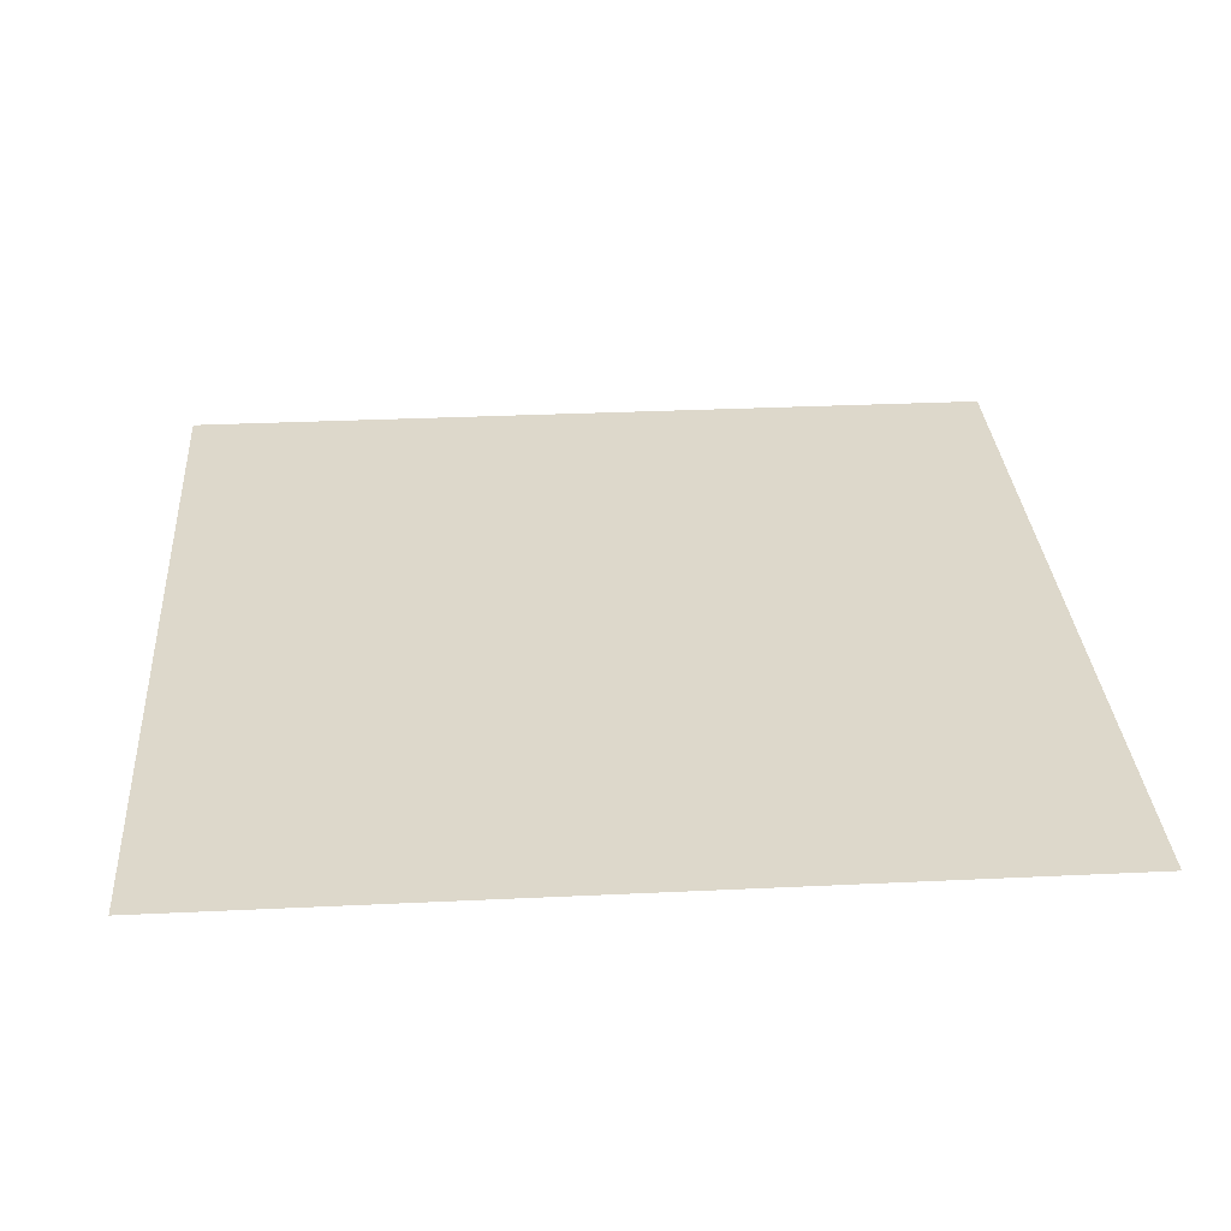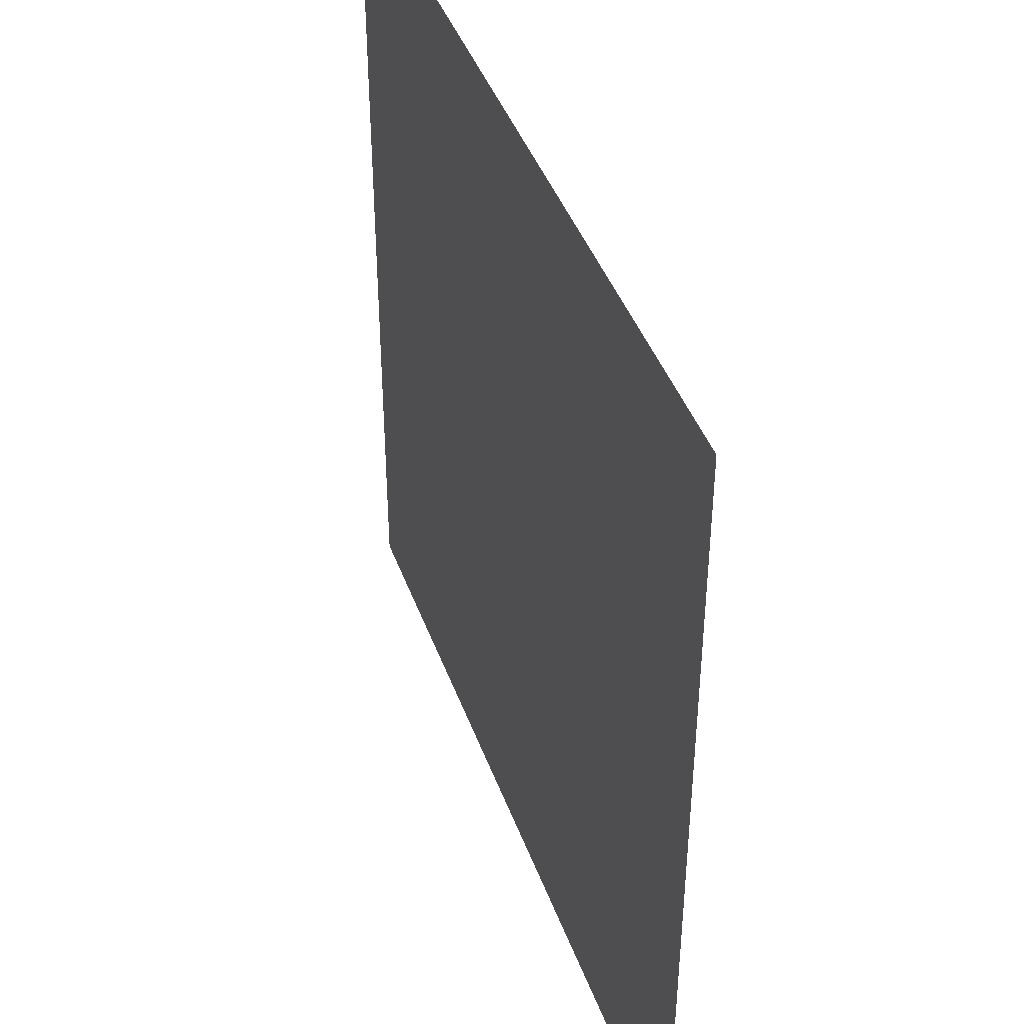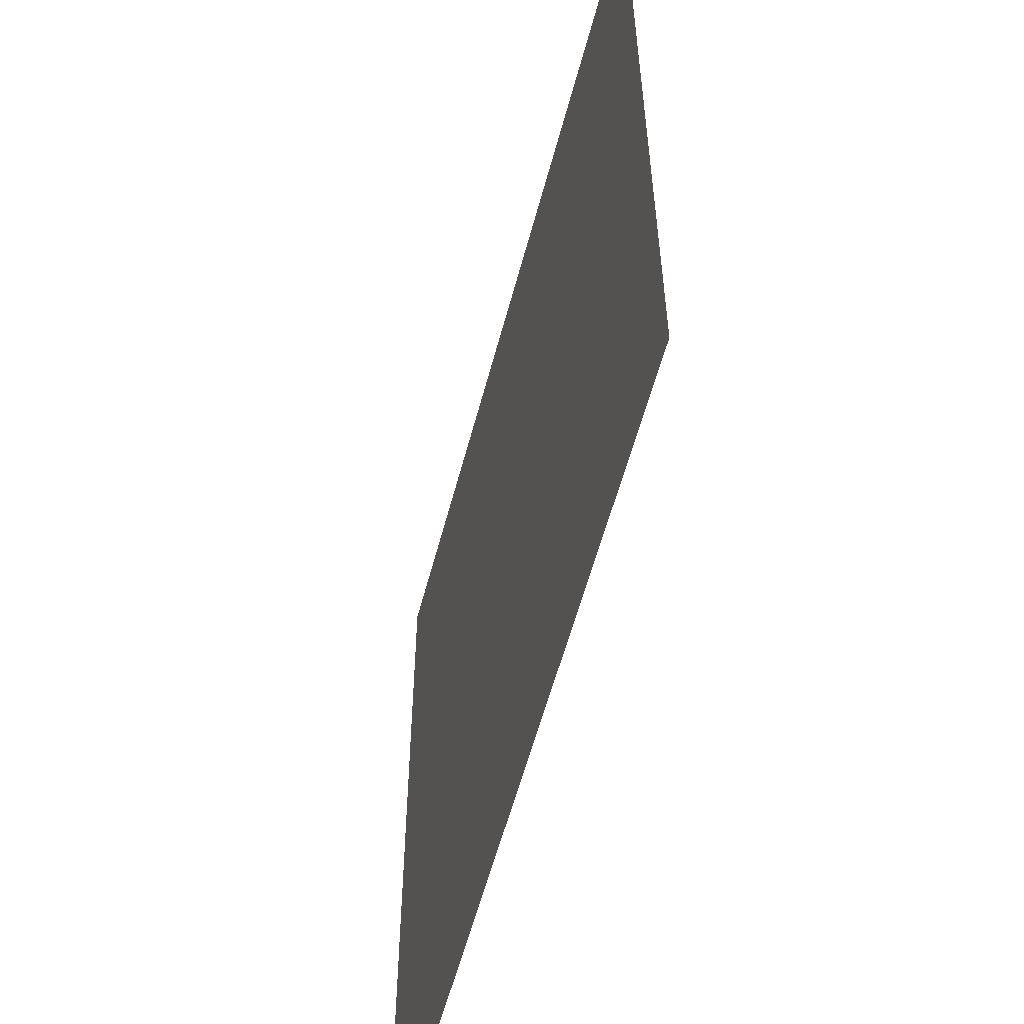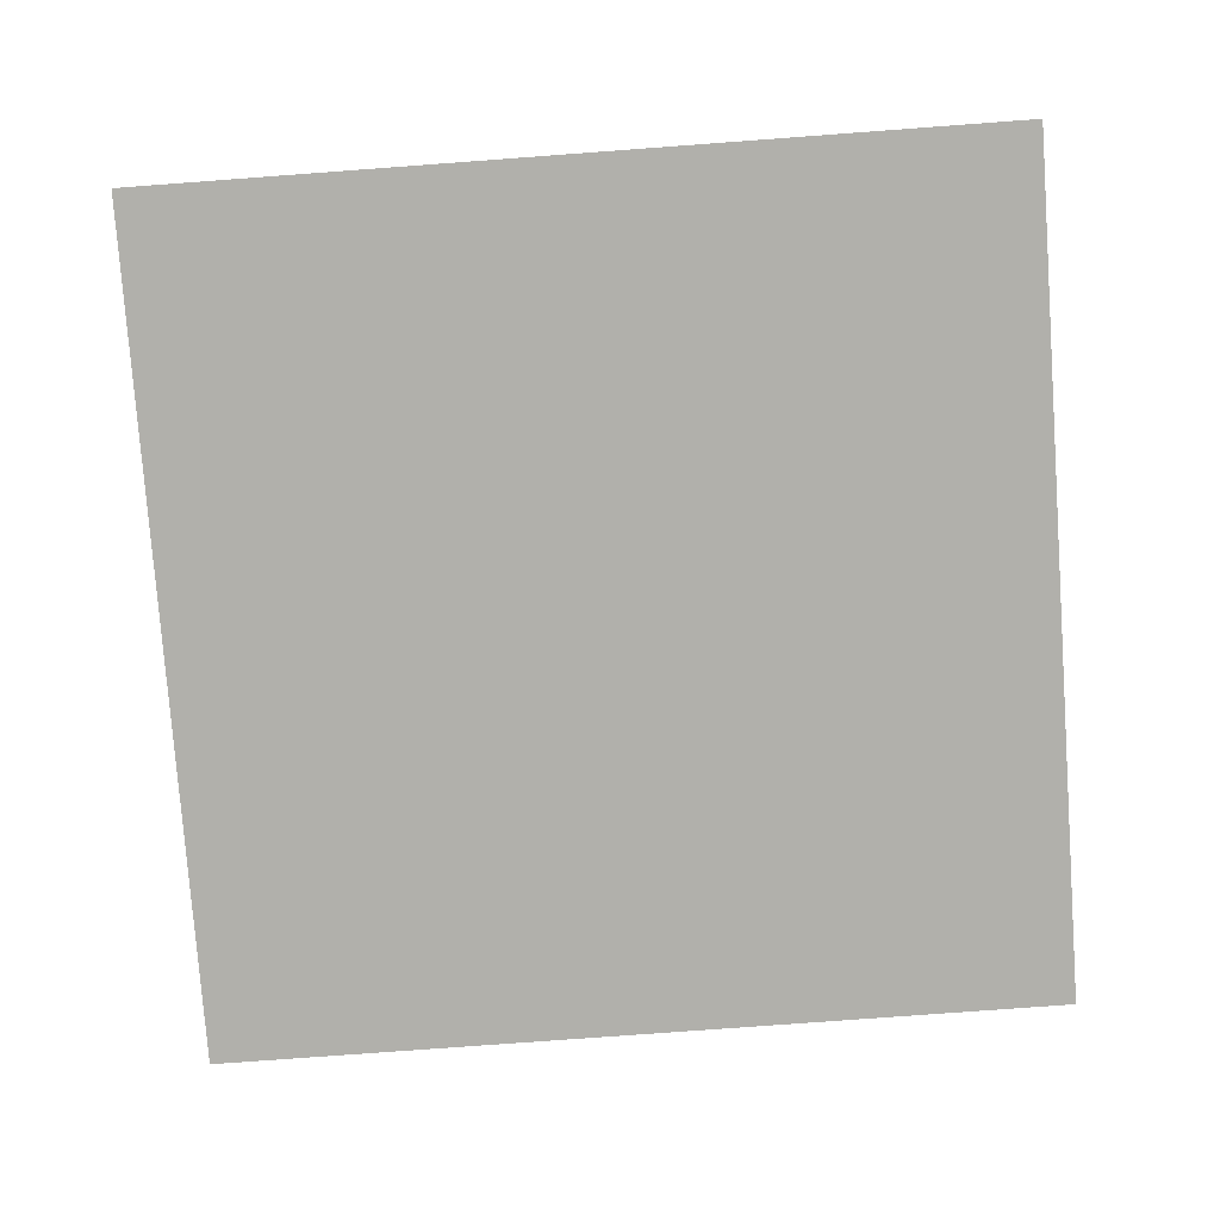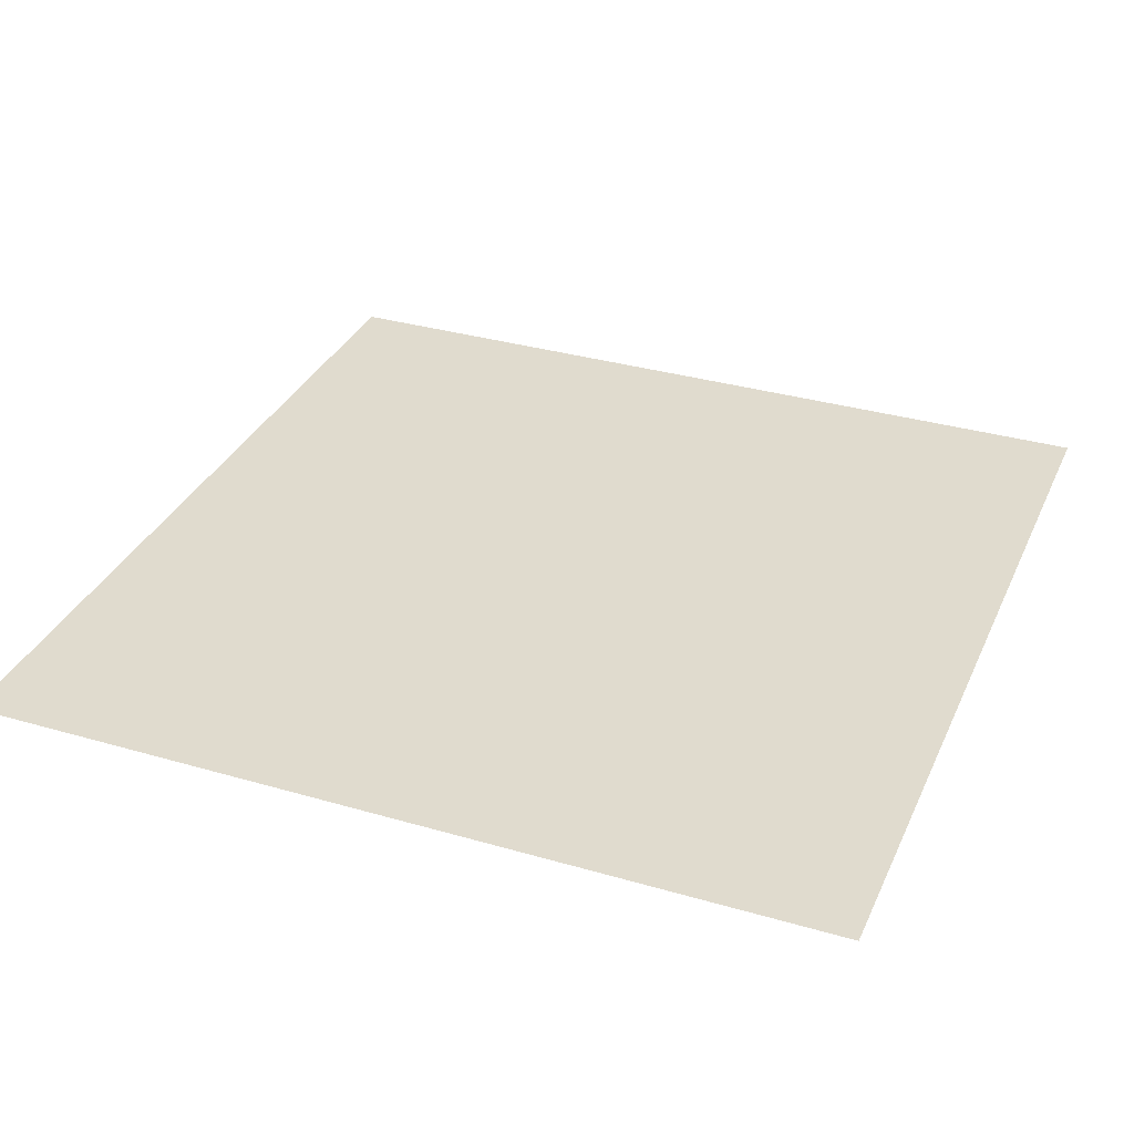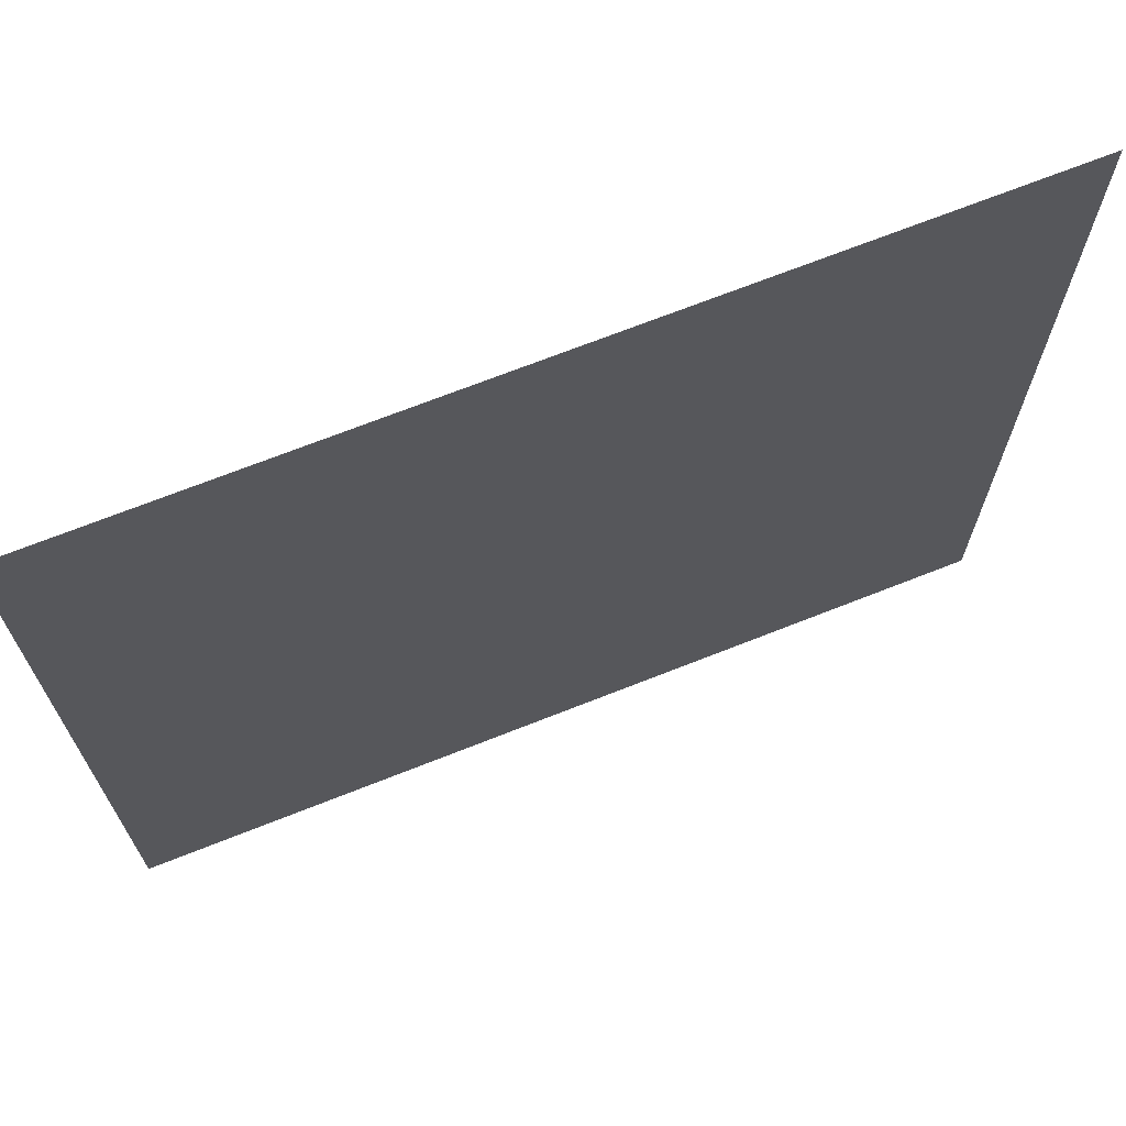
<metadata>
{"format":"obj","ext":"obj","renderer":"f3d","projection":"perspective","resolution":1024,"background":"white","views":[{"elev":31.1,"azim":-93.9,"up":"+Y"},{"elev":42.8,"azim":-109.2,"up":"+Z"},{"elev":-57.6,"azim":-104.7,"up":"+Z"},{"elev":-78.5,"azim":4.2,"up":"+Y"},{"elev":33.5,"azim":111.7,"up":"+Y"},{"elev":70.1,"azim":158.4,"up":"+Z"}]}
</metadata>
<code>
o Plane
v -2 -1e-06 -2
v 2 -1e-06 -2
v -2 1e-06 2
v 2 1e-06 2
f 3 2 1
f 3 4 2

</code>
